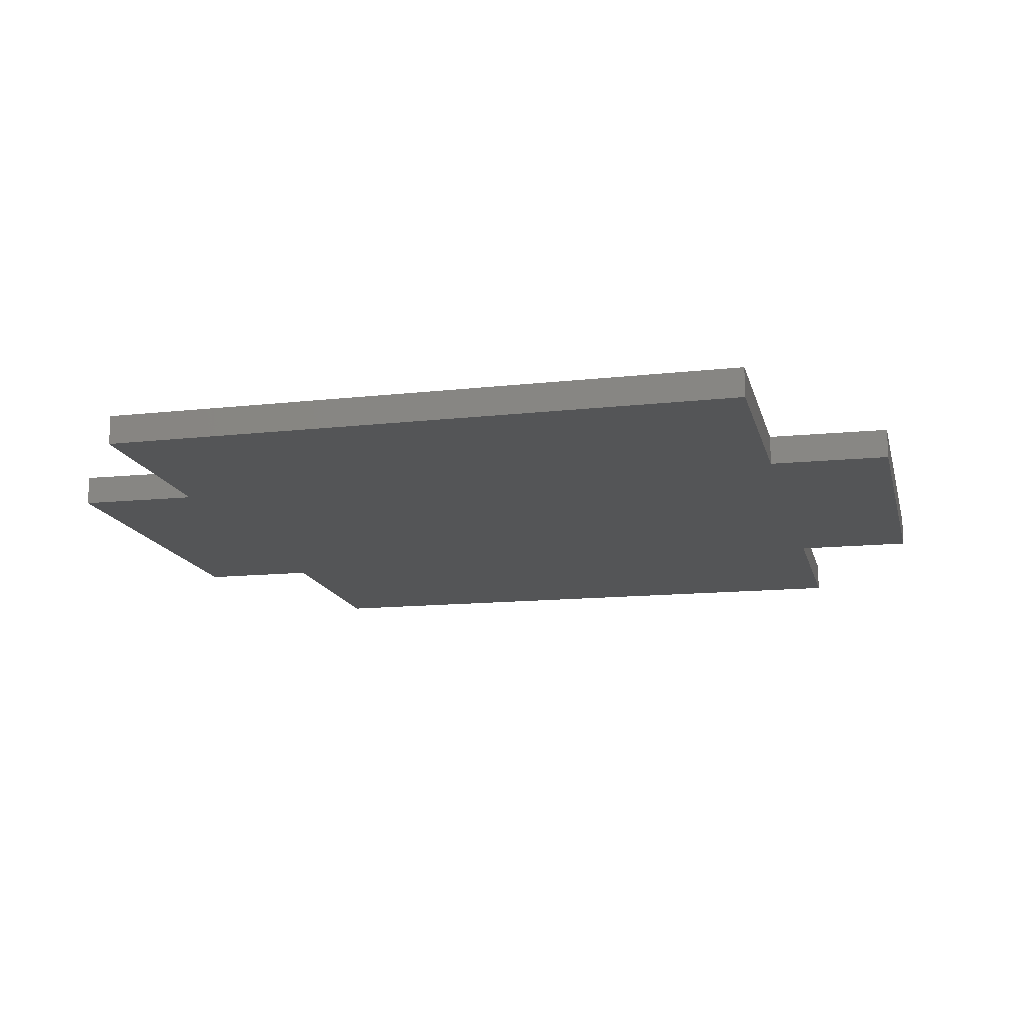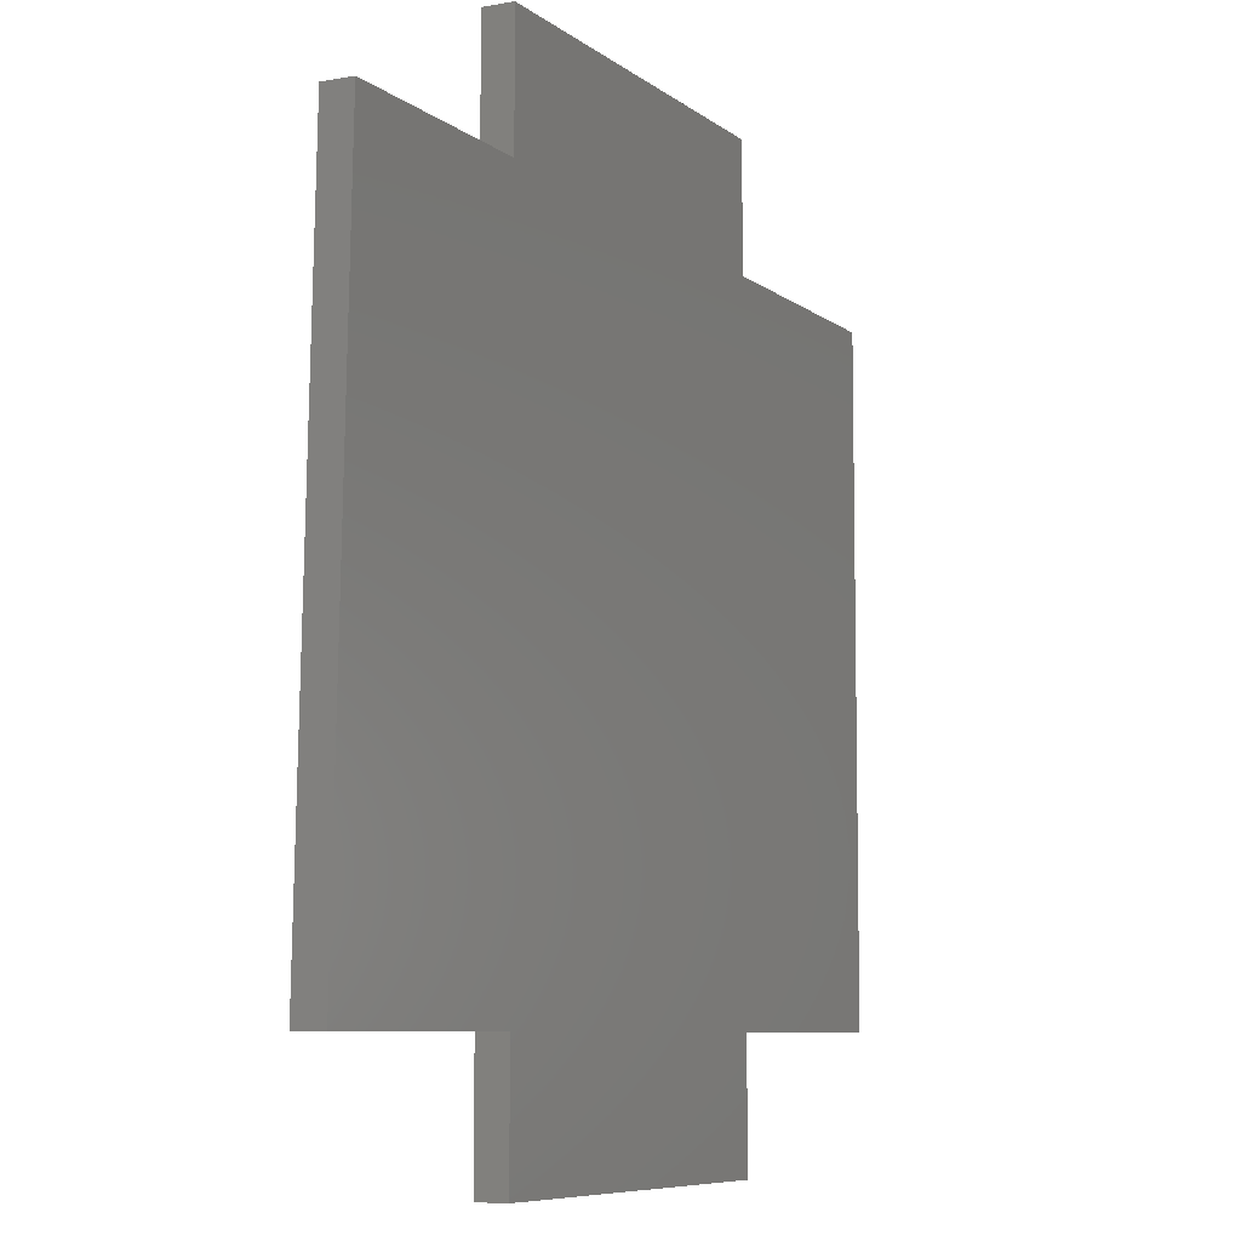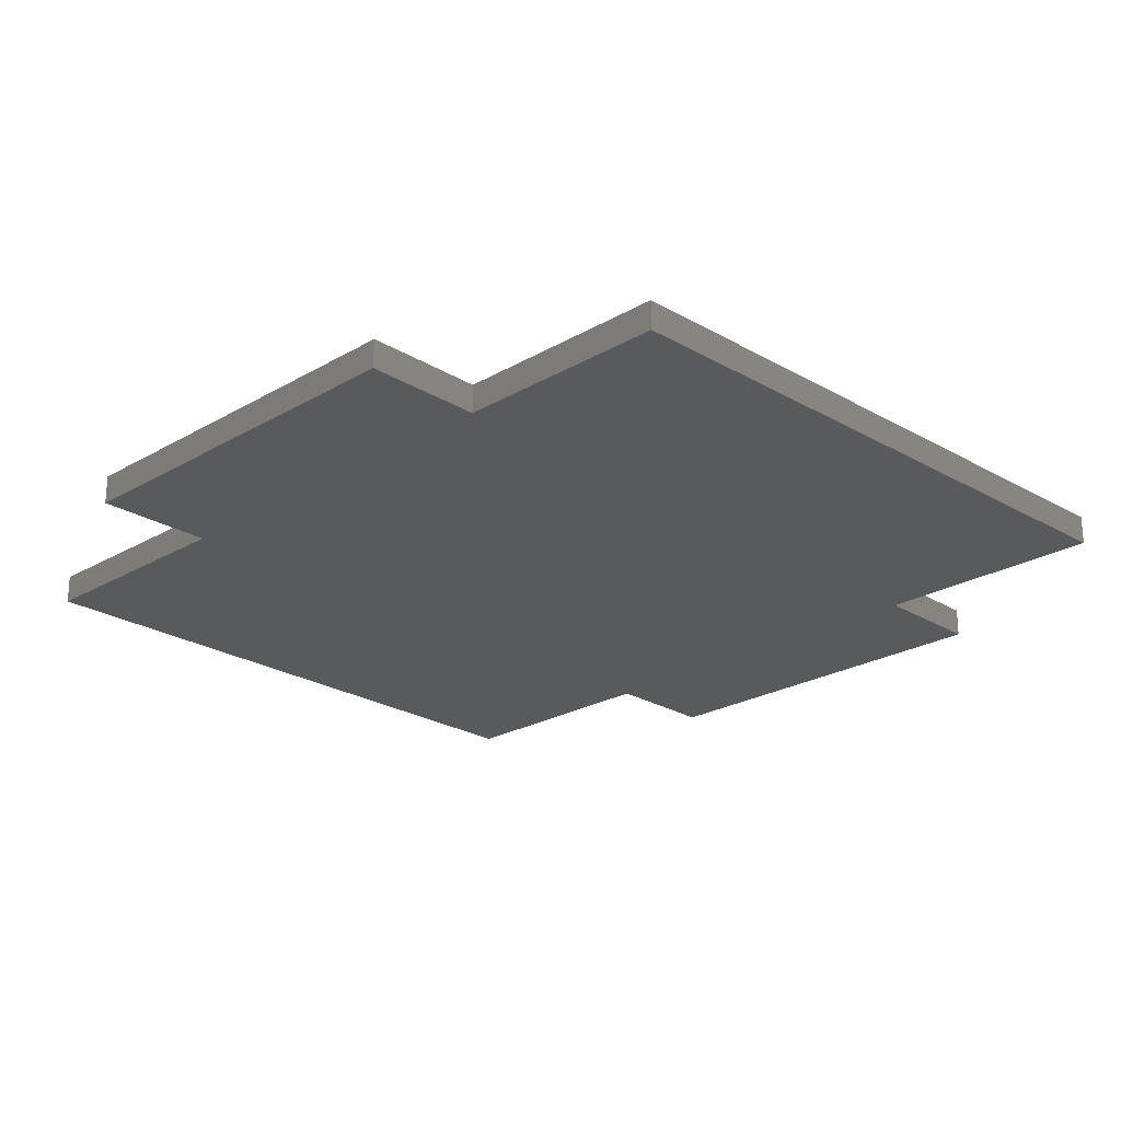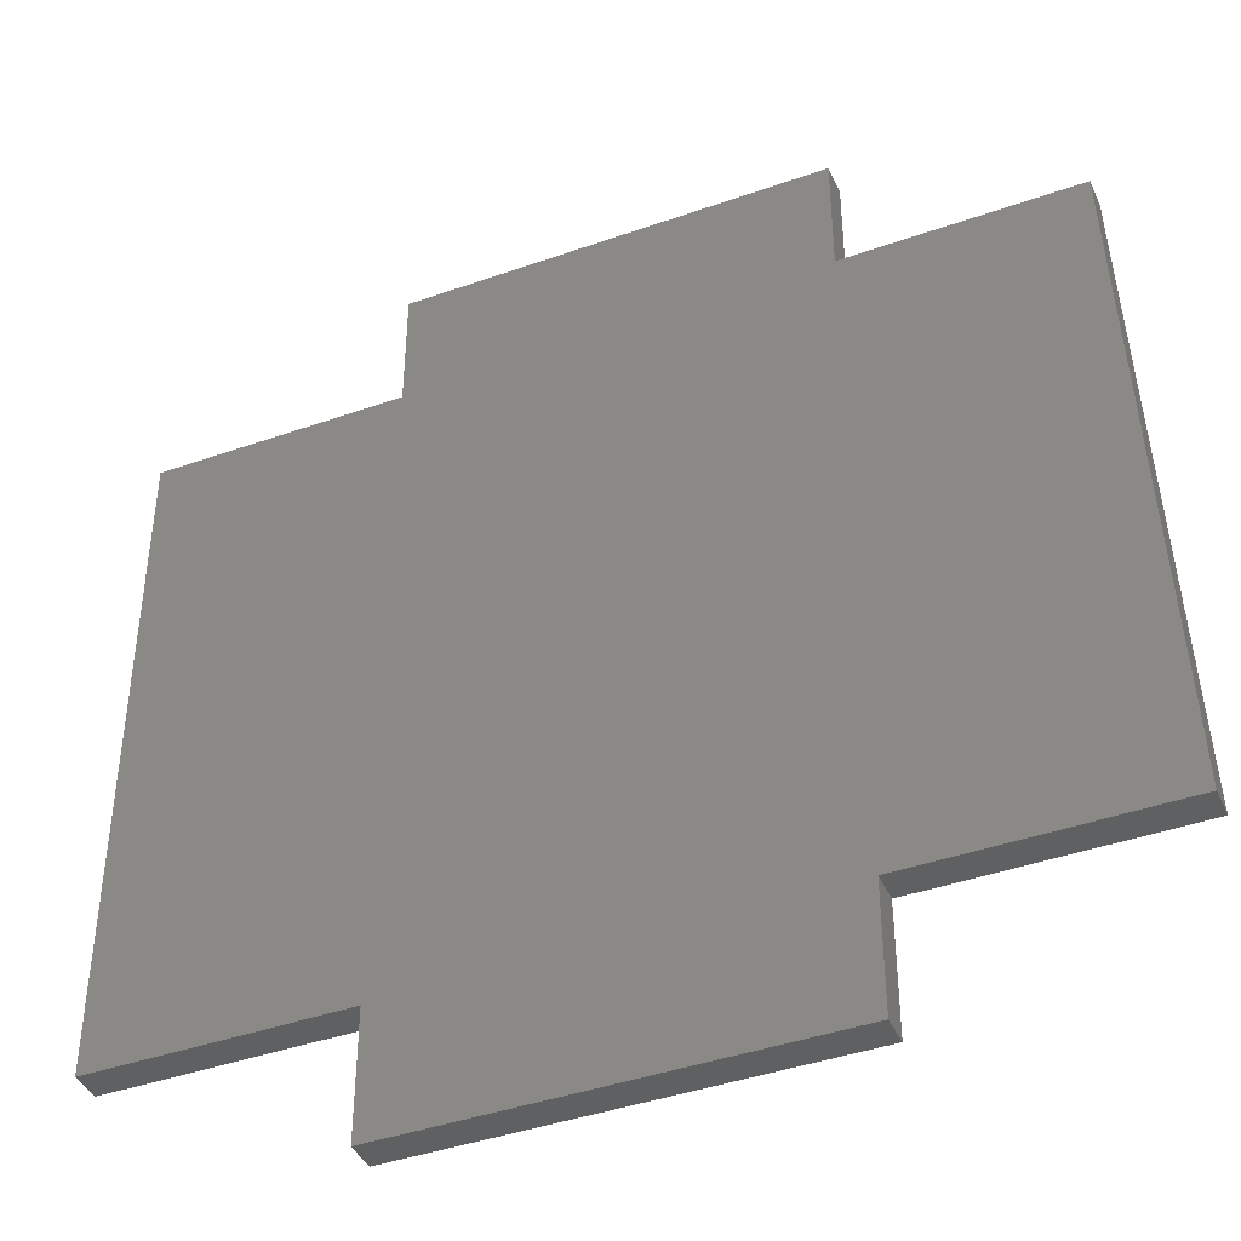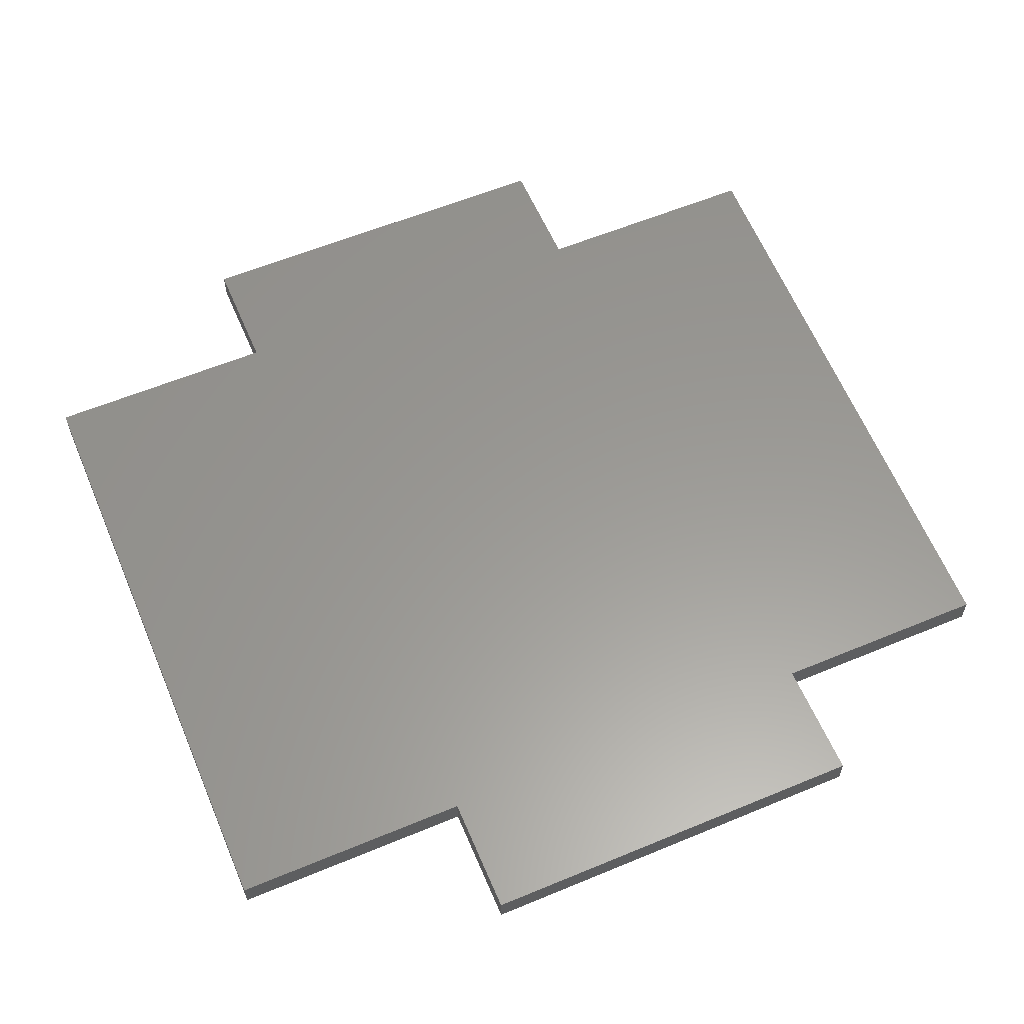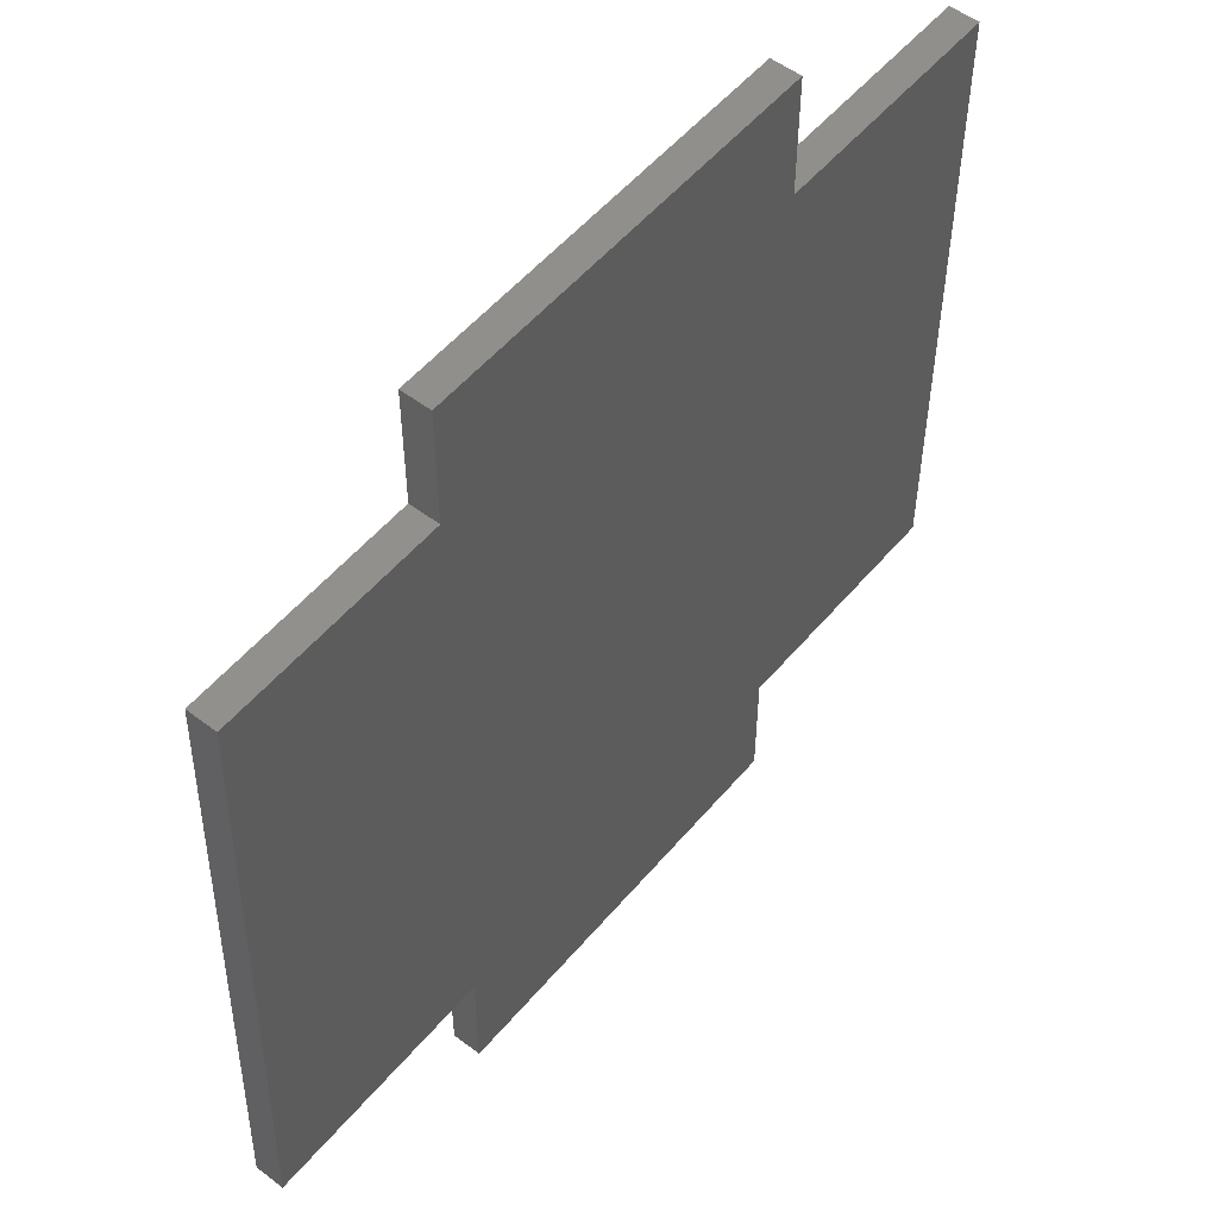
<metadata>
{"format":"stl","ext":"stl","renderer":"f3d","projection":"perspective","resolution":1024,"background":"white","views":[{"elev":-14.0,"azim":-77.4,"up":"+Z"},{"elev":-7.7,"azim":-62.8,"up":"+Y"},{"elev":-23.6,"azim":-135.7,"up":"+Z"},{"elev":-42.0,"azim":-157.0,"up":"+Y"},{"elev":59.4,"azim":156.9,"up":"+Z"},{"elev":53.6,"azim":-50.9,"up":"+Y"}]}
</metadata>
<code>
# stl→obj: 39 verts, 74 faces
v -0.4894 -0.7519 -0.01587
v -1.014 -0.7519 0.03175
v -1.014 -0.7519 -0.01587
v -0.4894 -0.7519 0.03175
v -0.9705 0.6478 0.03175
v -0.9705 0.6478 -0.01587
v -0.4894 -1.014 -0.01587
v -0.4894 -1.014 0.03175
v -1.014 -0.7519 -0.03175
v -0.4894 -0.7519 -0.03175
v -0.4894 0.6478 0.03175
v -0.4894 0.6478 -0.01587
v -0.9705 0.6478 -0.03175
v 0.3854 -1.014 -0.01587
v 0.3854 -1.014 0.03175
v -0.4894 -1.014 -0.03175
v 0.3854 -0.7519 0.03175
v -0.4894 0.6478 -0.03175
v 0.3854 0.6478 0.03175
v -0.4894 0.9102 0.03175
v -0.4894 0.9102 -0.01587
v 0.3854 -0.7519 -0.01587
v 0.3854 -1.014 -0.03175
v 0.3854 -0.7519 -0.03175
v 0.3854 0.6478 -0.03175
v 0.9102 0.6478 0.03175
v 0.9102 -0.7519 0.03175
v -0.05203 0.9102 0.03175
v 0.3854 0.9102 0.03175
v -0.05203 0.9102 -0.01587
v -0.4894 0.9102 -0.03175
v 0.9102 -0.7519 -0.01587
v 0.9102 0.6478 -0.03175
v 0.9102 -0.7519 -0.03175
v -0.05203 0.9102 -0.03175
v 0.3854 0.9102 -0.03175
v 0.9102 0.6478 -0.01587
v 0.3854 0.6478 -0.01587
v 0.3854 0.9102 -0.01587
f 1 2 3
f 1 4 2
f 3 5 6
f 3 2 5
f 7 4 1
f 7 8 4
f 1 3 9
f 1 9 10
f 5 2 4
f 11 5 4
f 6 11 12
f 6 5 11
f 3 6 13
f 3 13 9
f 14 8 7
f 14 15 8
f 7 1 10
f 7 10 16
f 17 8 15
f 17 4 8
f 13 10 9
f 18 10 13
f 19 4 17
f 19 11 4
f 12 20 21
f 12 11 20
f 6 12 18
f 6 18 13
f 22 15 14
f 22 17 15
f 14 7 16
f 14 16 23
f 24 23 16
f 24 16 10
f 25 24 10
f 25 10 18
f 26 17 27
f 26 19 17
f 28 20 11
f 19 28 11
f 29 28 19
f 21 28 30
f 21 20 28
f 12 21 31
f 12 31 18
f 32 17 22
f 32 27 17
f 22 14 23
f 22 23 24
f 33 34 24
f 33 24 25
f 35 18 31
f 25 18 35
f 36 25 35
f 37 27 32
f 37 26 27
f 38 26 37
f 38 19 26
f 39 19 38
f 39 29 19
f 30 29 39
f 30 28 29
f 21 30 35
f 21 35 31
f 32 22 24
f 32 24 34
f 37 32 34
f 37 34 33
f 38 37 33
f 38 33 25
f 39 38 25
f 39 25 36
f 30 39 36
f 30 36 35

</code>
